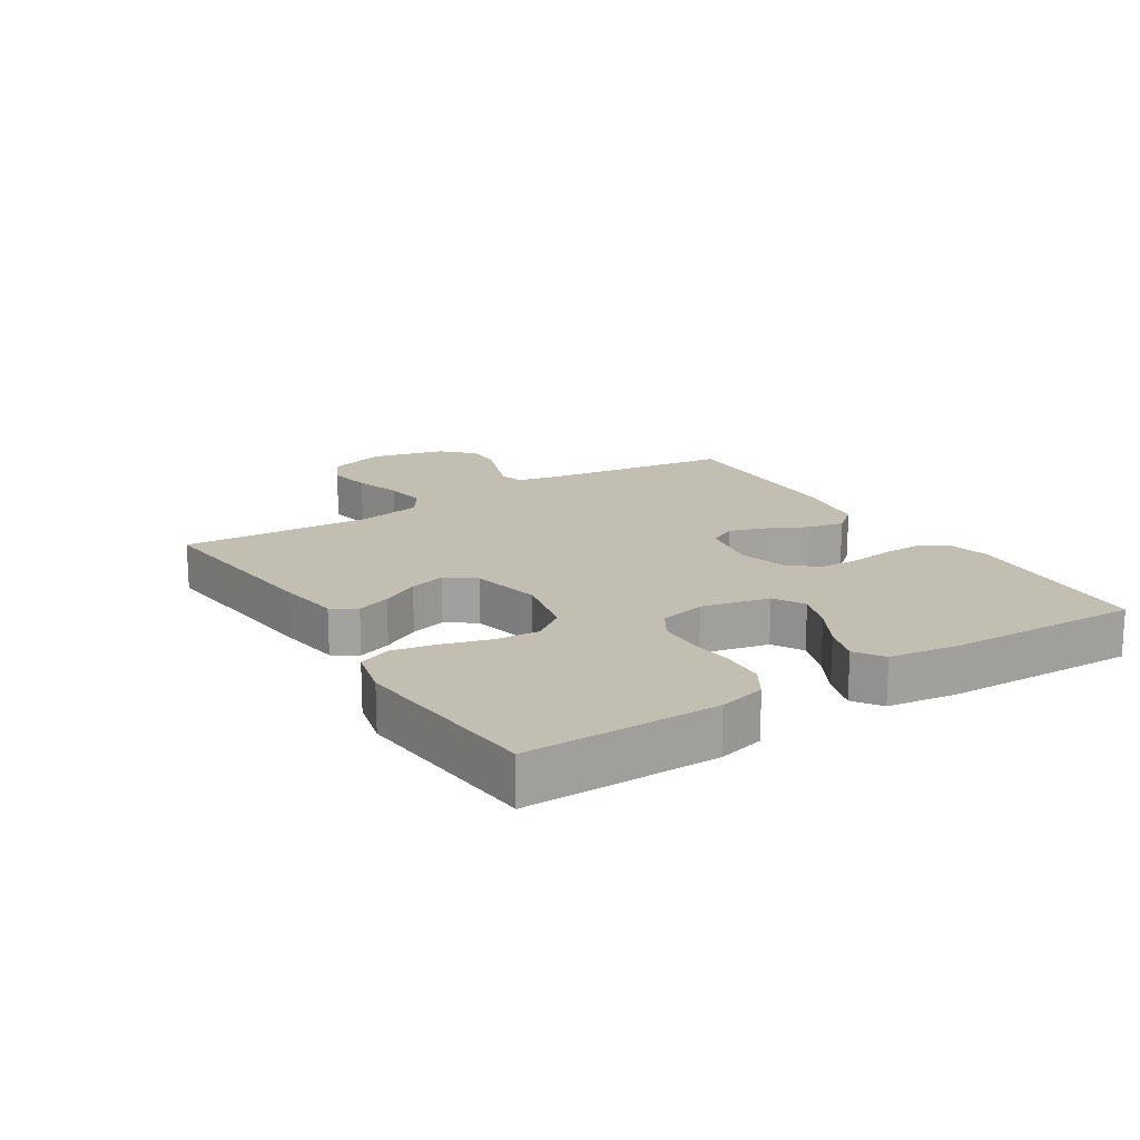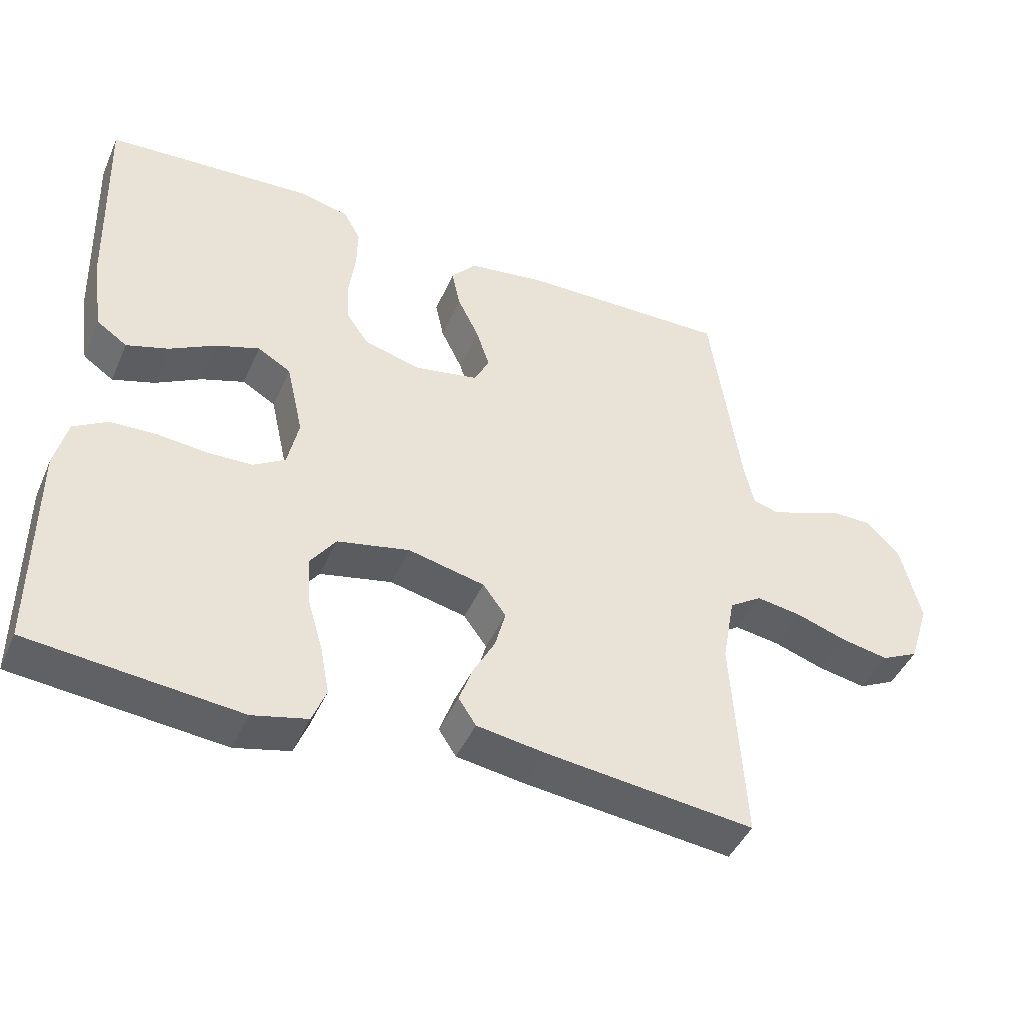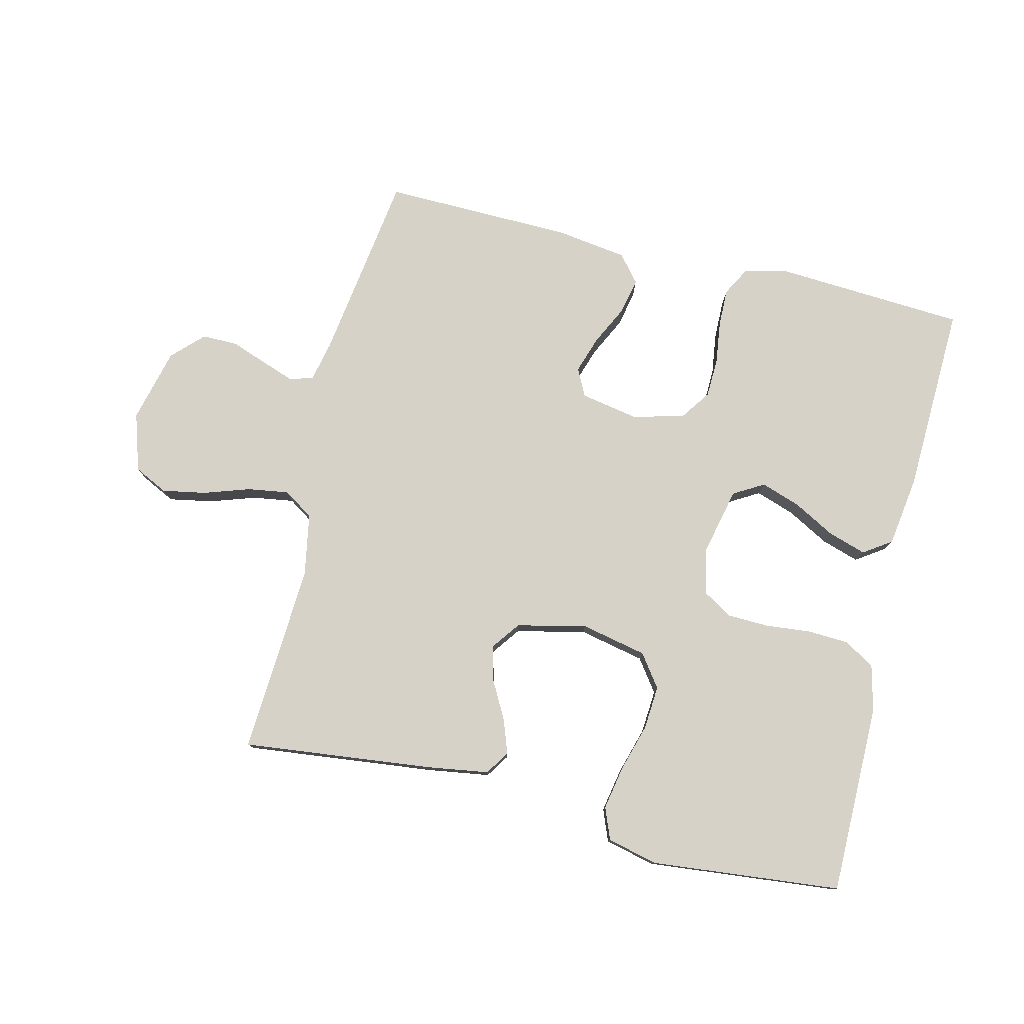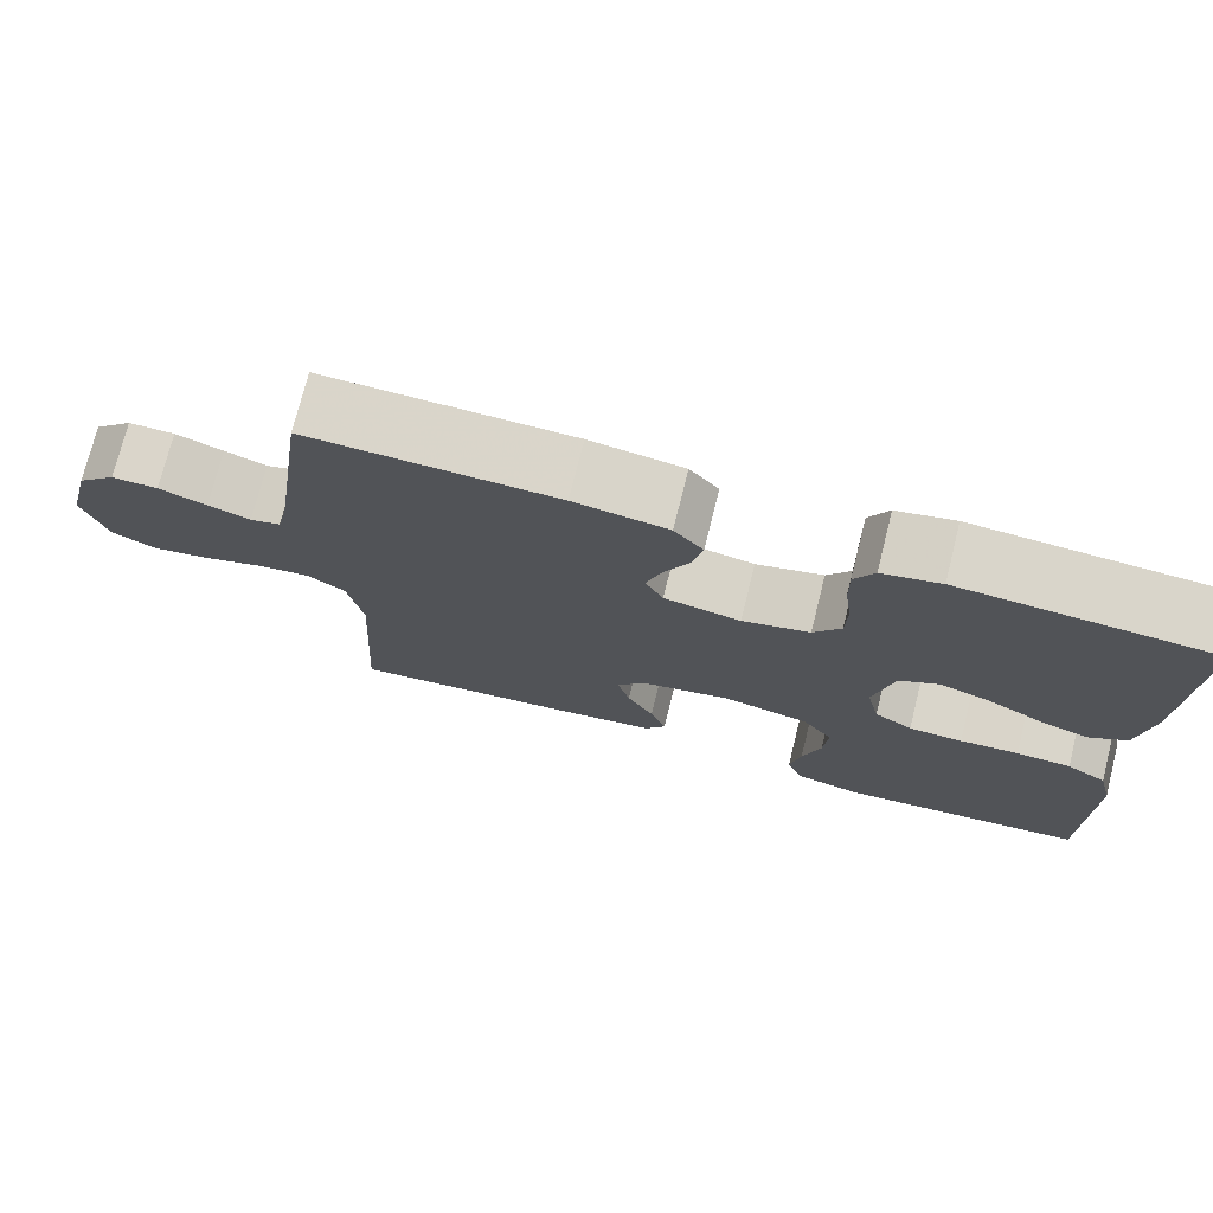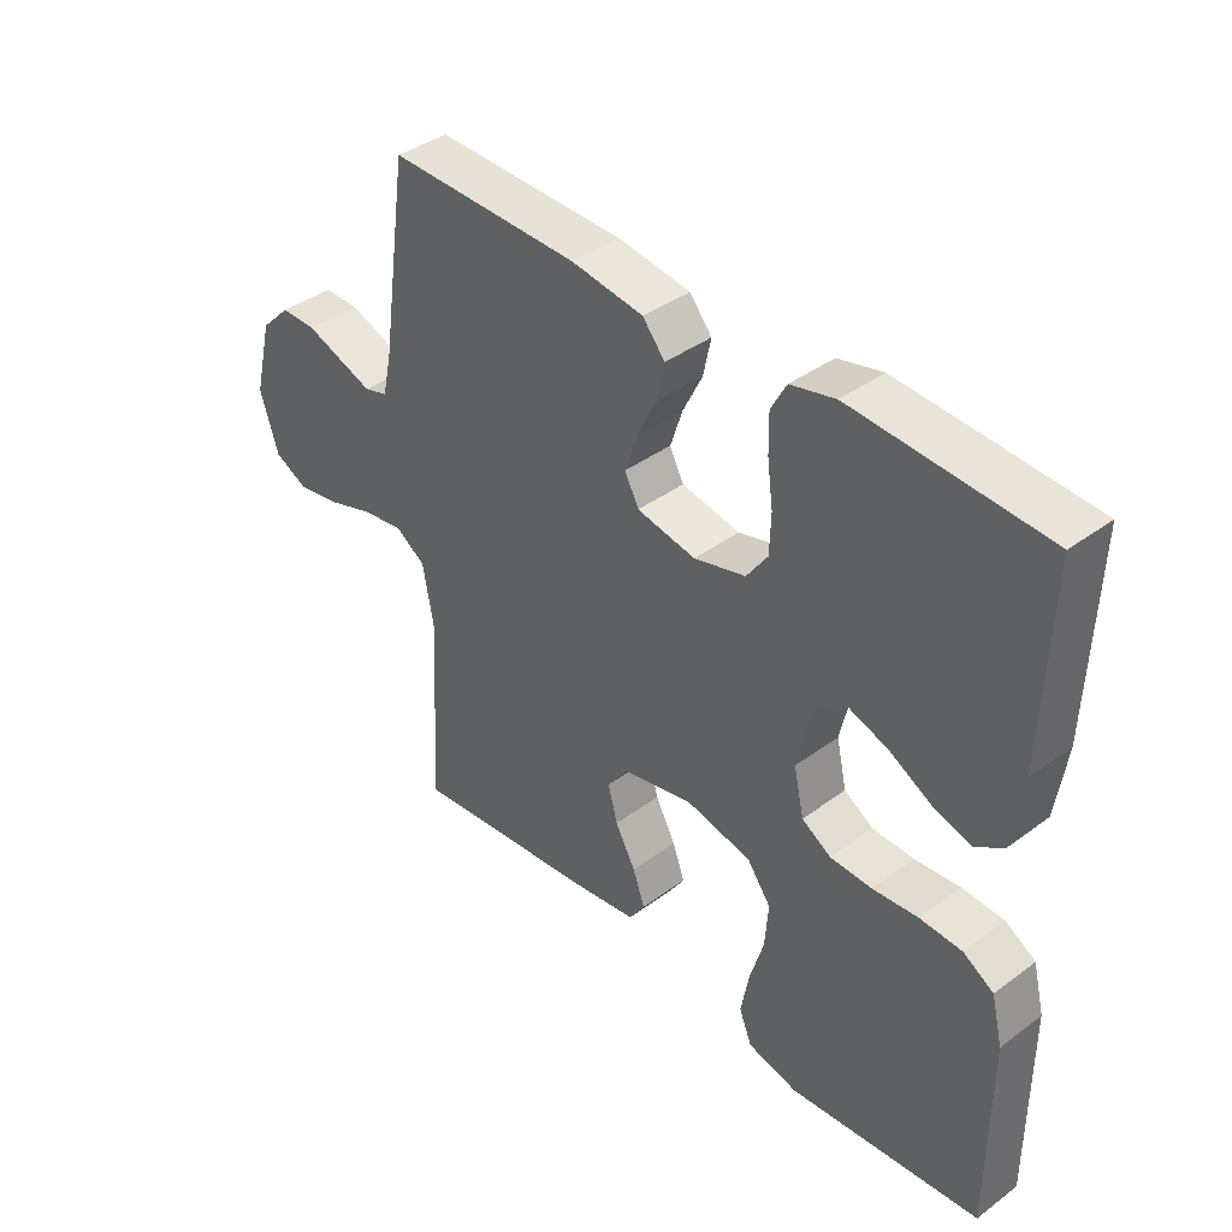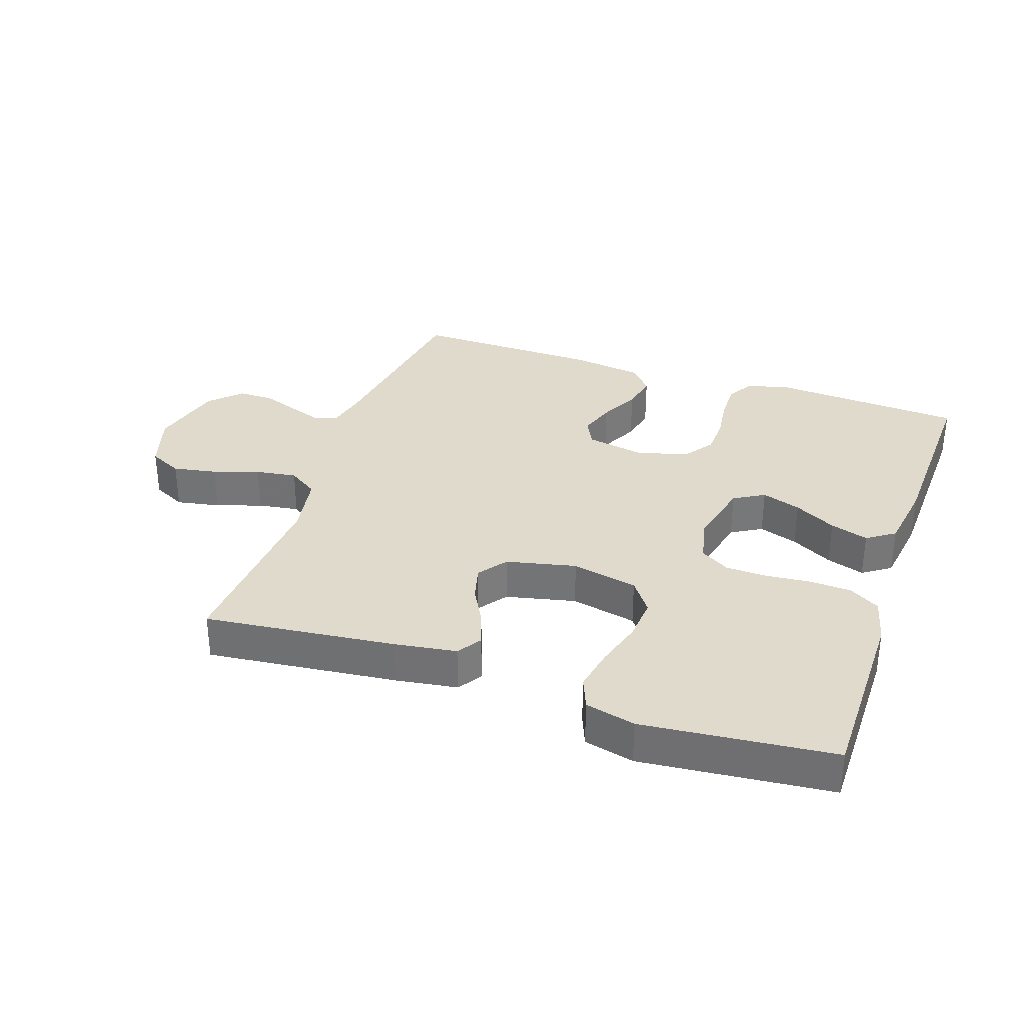
<metadata>
{"format":"obj","ext":"obj","renderer":"f3d","projection":"perspective","resolution":1024,"background":"white","views":[{"elev":17.5,"azim":-122.1,"up":"+Y"},{"elev":-44.5,"azim":-22.9,"up":"+Z"},{"elev":78.4,"azim":-166.4,"up":"+Y"},{"elev":74.3,"azim":-165.9,"up":"+Z"},{"elev":39.5,"azim":-132.5,"up":"+Z"},{"elev":33.0,"azim":-161.0,"up":"+Y"}]}
</metadata>
<code>
v 0.5 0.07 0.5
v 0.543 0.07 0.2
v 0.557 0.07 0.136
v 0.594 0.07 0.125
v 0.645 0.07 0.143
v 0.703 0.07 0.164
v 0.759 0.07 0.164
v 0.806 0.07 0.117
v 0.835 0.07 0
v 0.806 0.07 -0.091
v 0.753 0.07 -0.117
v 0.684 0.07 -0.104
v 0.612 0.07 -0.08
v 0.547 0.07 -0.07
v 0.5 0.07 -0.101
v 0.482 0.07 -0.2
v 0.5 0.07 -0.5
v 0.2 0.07 -0.466
v 0.102 0.07 -0.451
v 0.077 0.07 -0.413
v 0.096 0.07 -0.36
v 0.128 0.07 -0.301
v 0.143 0.07 -0.245
v 0.11 0.07 -0.2
v 0 0.07 -0.175
v -0.104 0.07 -0.197
v -0.141 0.07 -0.248
v -0.136 0.07 -0.317
v -0.114 0.07 -0.392
v -0.101 0.07 -0.461
v -0.121 0.07 -0.511
v -0.2 0.07 -0.53
v -0.5 0.07 -0.5
v -0.5 0.07 -0.2
v -0.482 0.07 -0.127
v -0.434 0.07 -0.098
v -0.368 0.07 -0.095
v -0.297 0.07 -0.102
v -0.232 0.07 -0.1
v -0.186 0.07 -0.072
v -0.17 0.07 0
v -0.194 0.07 0.107
v -0.242 0.07 0.135
v -0.304 0.07 0.114
v -0.37 0.07 0.078
v -0.43 0.07 0.059
v -0.474 0.07 0.089
v -0.49 0.07 0.2
v -0.5 0.07 0.5
v -0.2 0.07 0.518
v -0.13 0.07 0.501
v -0.106 0.07 0.457
v -0.107 0.07 0.397
v -0.116 0.07 0.33
v -0.114 0.07 0.268
v -0.081 0.07 0.221
v 0 0.07 0.199
v 0.092 0.07 0.216
v 0.114 0.07 0.259
v 0.095 0.07 0.317
v 0.064 0.07 0.38
v 0.052 0.07 0.437
v 0.087 0.07 0.479
v 0.2 0.07 0.495
v 0.5 0 0.5
v 0.543 0 0.2
v 0.557 0 0.136
v 0.594 0 0.125
v 0.645 0 0.143
v 0.703 0 0.164
v 0.759 0 0.164
v 0.806 0 0.117
v 0.835 0 0
v 0.806 0 -0.091
v 0.753 0 -0.117
v 0.684 0 -0.104
v 0.612 0 -0.08
v 0.547 0 -0.07
v 0.5 0 -0.101
v 0.482 0 -0.2
v 0.5 0 -0.5
v 0.2 0 -0.466
v 0.102 0 -0.451
v 0.077 0 -0.413
v 0.096 0 -0.36
v 0.128 0 -0.301
v 0.143 0 -0.245
v 0.11 0 -0.2
v 0 0 -0.175
v -0.104 0 -0.197
v -0.141 0 -0.248
v -0.136 0 -0.317
v -0.114 0 -0.392
v -0.101 0 -0.461
v -0.121 0 -0.511
v -0.2 0 -0.53
v -0.5 0 -0.5
v -0.5 0 -0.2
v -0.482 0 -0.127
v -0.434 0 -0.098
v -0.368 0 -0.095
v -0.297 0 -0.102
v -0.232 0 -0.1
v -0.186 0 -0.072
v -0.17 0 0
v -0.194 0 0.107
v -0.242 0 0.135
v -0.304 0 0.114
v -0.37 0 0.078
v -0.43 0 0.059
v -0.474 0 0.089
v -0.49 0 0.2
v -0.5 0 0.5
v -0.2 0 0.518
v -0.13 0 0.501
v -0.106 0 0.457
v -0.107 0 0.397
v -0.116 0 0.33
v -0.114 0 0.268
v -0.081 0 0.221
v 0 0 0.199
v 0.092 0 0.216
v 0.114 0 0.259
v 0.095 0 0.317
v 0.064 0 0.38
v 0.052 0 0.437
v 0.087 0 0.479
v 0.2 0 0.495
f 63 64 1 2
f 60 61 62 63
f 59 60 63 2
f 58 59 2 3
f 57 58 3 4
f 51 52 53 54
f 51 54 55
f 50 51 55
f 49 50 55
f 48 49 55 56
f 44 45 46 47
f 43 44 47 48
f 35 36 37 38
f 35 38 39
f 34 35 39
f 33 34 39
f 32 33 39 40
f 28 29 30 31
f 28 31 32 40
f 19 20 21 22
f 19 22 23
f 16 17 18 19
f 15 16 19 23
f 14 15 23 24
f 10 11 12 13
f 10 13 14
f 9 10 14
f 8 9 14
f 5 6 7 8
f 4 5 8 14
f 57 4 14 24
f 43 48 56 57
f 42 43 57
f 41 42 57 24
f 27 28 40 41
f 26 27 41
f 25 26 41
f 24 25 41
f 66 65 128 127
f 127 126 125 124
f 66 127 124 123
f 67 66 123 122
f 68 67 122 121
f 118 117 116 115
f 119 118 115
f 119 115 114
f 119 114 113
f 120 119 113 112
f 111 110 109 108
f 112 111 108 107
f 102 101 100 99
f 103 102 99
f 103 99 98
f 103 98 97
f 104 103 97 96
f 95 94 93 92
f 104 96 95 92
f 86 85 84 83
f 87 86 83
f 83 82 81 80
f 87 83 80 79
f 88 87 79 78
f 77 76 75 74
f 78 77 74
f 78 74 73
f 78 73 72
f 72 71 70 69
f 78 72 69 68
f 88 78 68 121
f 121 120 112 107
f 121 107 106
f 88 121 106 105
f 105 104 92 91
f 105 91 90
f 105 90 89
f 105 89 88
f 1 65 66 2
f 2 66 67 3
f 3 67 68 4
f 4 68 69 5
f 5 69 70 6
f 6 70 71 7
f 7 71 72 8
f 8 72 73 9
f 9 73 74 10
f 10 74 75 11
f 11 75 76 12
f 12 76 77 13
f 13 77 78 14
f 14 78 79 15
f 15 79 80 16
f 16 80 81 17
f 17 81 82 18
f 18 82 83 19
f 19 83 84 20
f 20 84 85 21
f 21 85 86 22
f 22 86 87 23
f 23 87 88 24
f 24 88 89 25
f 25 89 90 26
f 26 90 91 27
f 27 91 92 28
f 28 92 93 29
f 29 93 94 30
f 30 94 95 31
f 31 95 96 32
f 32 96 97 33
f 33 97 98 34
f 34 98 99 35
f 35 99 100 36
f 36 100 101 37
f 37 101 102 38
f 38 102 103 39
f 39 103 104 40
f 40 104 105 41
f 41 105 106 42
f 42 106 107 43
f 43 107 108 44
f 44 108 109 45
f 45 109 110 46
f 46 110 111 47
f 47 111 112 48
f 48 112 113 49
f 49 113 114 50
f 50 114 115 51
f 51 115 116 52
f 52 116 117 53
f 53 117 118 54
f 54 118 119 55
f 55 119 120 56
f 56 120 121 57
f 57 121 122 58
f 58 122 123 59
f 59 123 124 60
f 60 124 125 61
f 61 125 126 62
f 62 126 127 63
f 63 127 128 64
f 64 128 65 1

</code>
